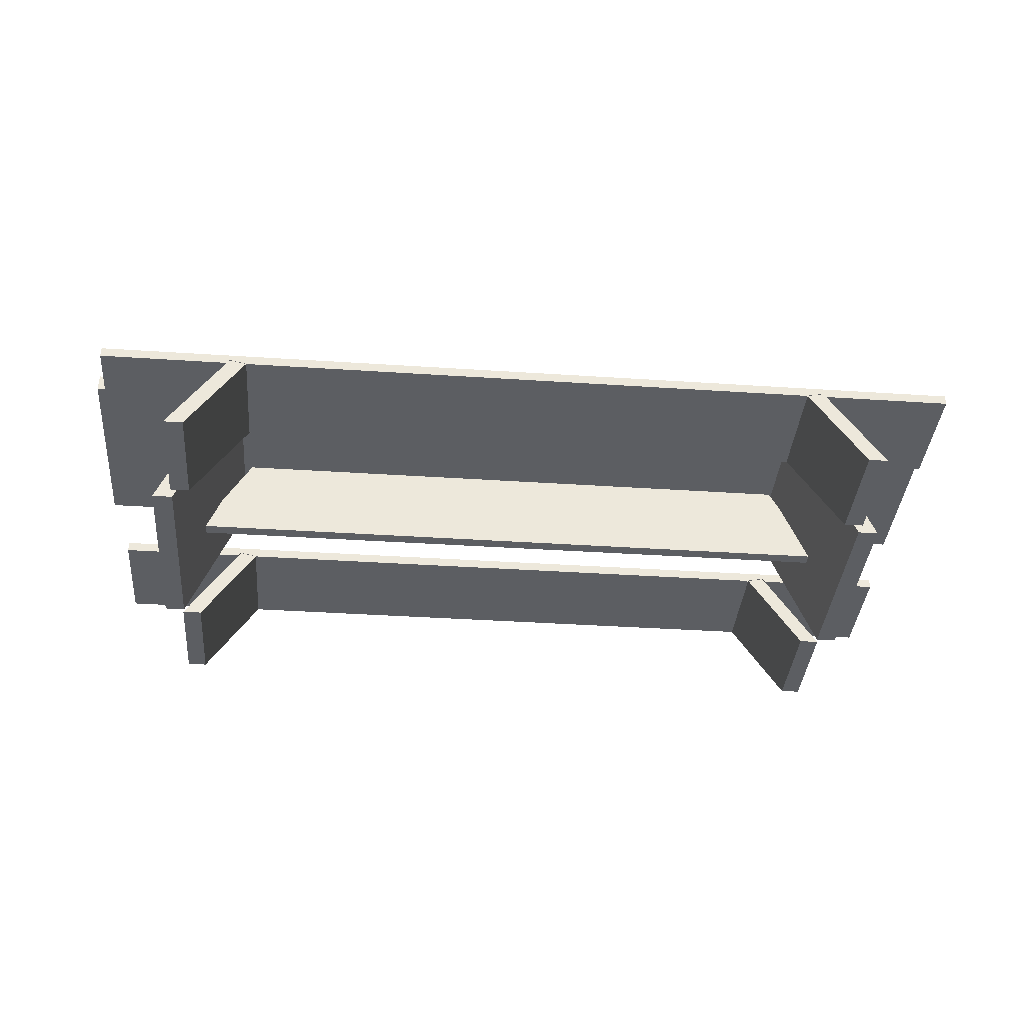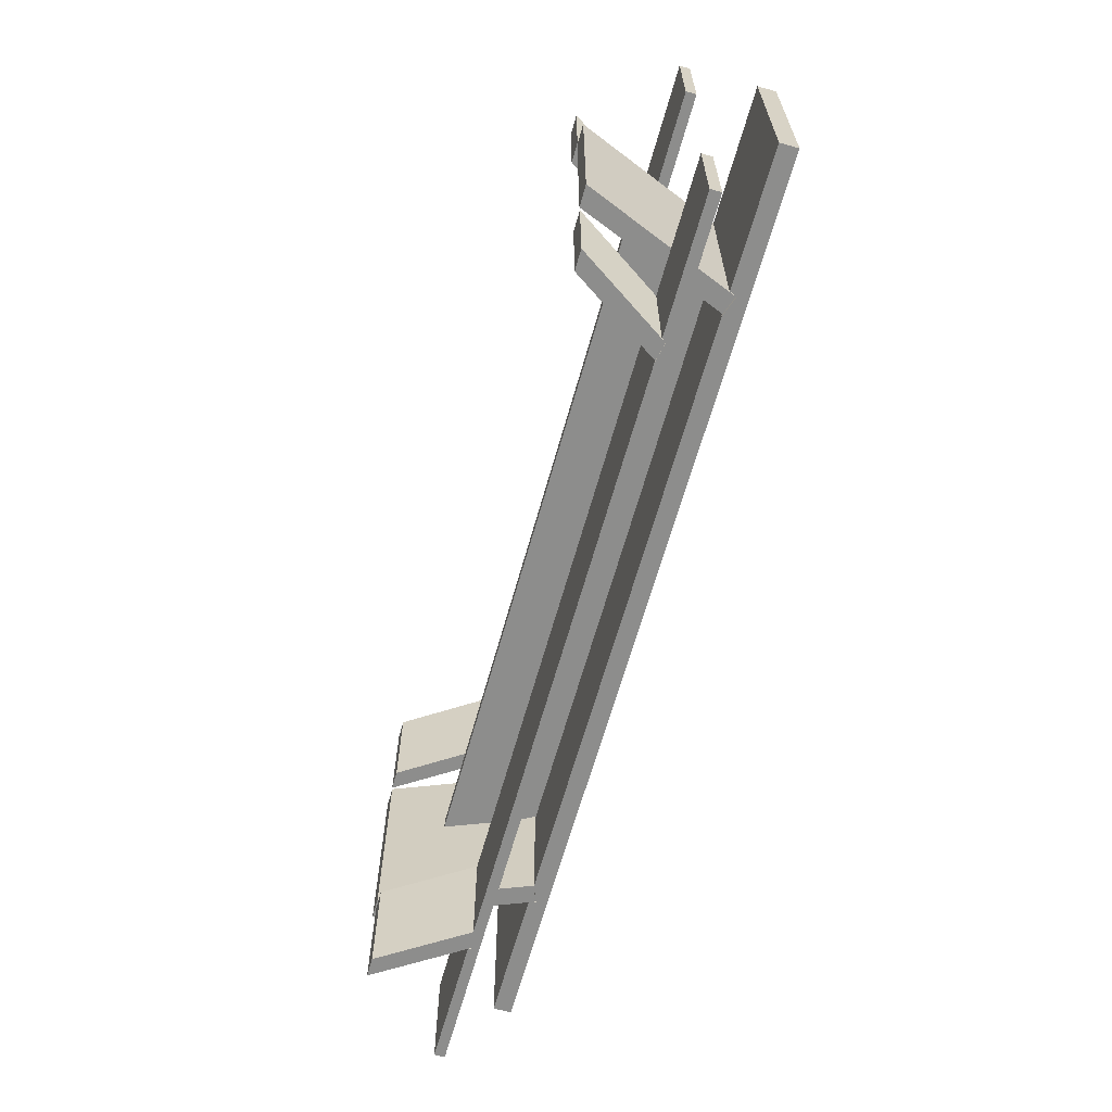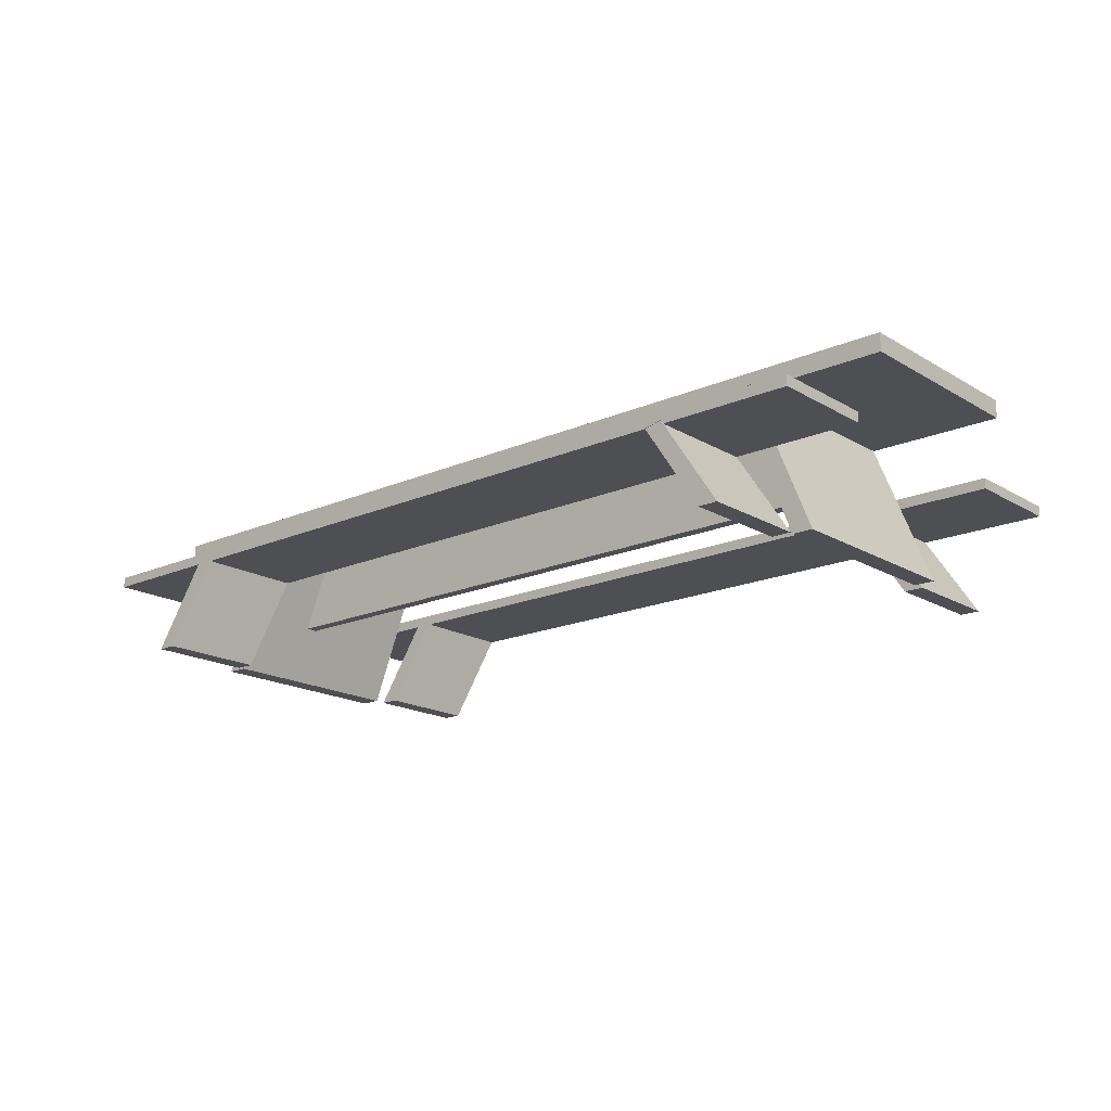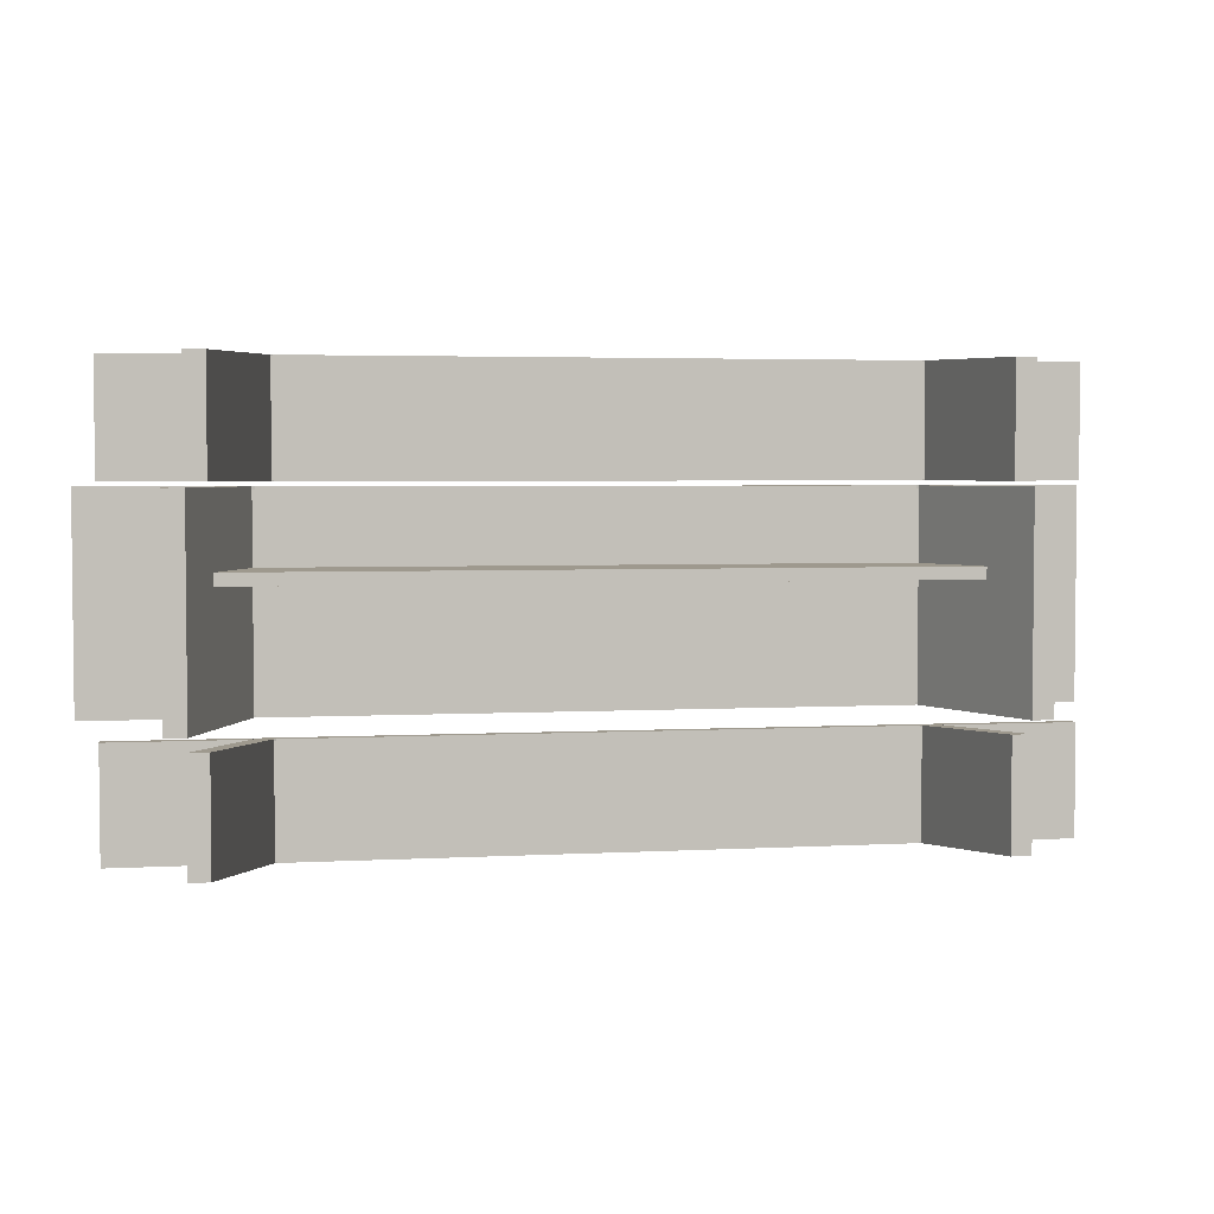
<metadata>
{"format":"obj","ext":"obj","renderer":"f3d","projection":"perspective","resolution":1024,"background":"white","views":[{"elev":-38.2,"azim":175.2,"up":"+Y"},{"elev":-64.4,"azim":74.4,"up":"+Z"},{"elev":-17.6,"azim":40.8,"up":"+Y"},{"elev":3.5,"azim":-10.4,"up":"+Z"}]}
</metadata>
<code>
v 0.337 -0.03475 0.01924
v 0.337 -0.03475 0.03084
v -0.3389 -0.03475 0.01924
v 0.2853 0.05506 0.01924
v -0.3389 -0.03475 0.03084
v 0.2853 0.05506 0.03084
v -0.291 0.05506 0.03084
v -0.291 0.05506 0.01924
v 0.3721 -0.08929 -0.09777
v 0.3721 -0.08929 0.1002
v 0.3522 -0.08929 -0.09777
v 0.3163 0.05034 0.09788
v 0.3522 -0.08929 0.1002
v 0.3138 0.05647 -0.09777
v 0.3138 0.05647 0.1002
v 0.3163 0.05034 -0.09542
v 0.2964 0.05034 0.1002
v 0.2964 0.05034 -0.09777
v 0.3138 0.05647 -0.09542
v 0.3138 0.05647 0.09788
v 0.3171 0.05034 0.09788
v 0.2964 0.05034 0.09788
v 0.2964 0.05034 -0.09542
v 0.3171 0.05034 -0.09542
v 0.3143 0.05737 0.09788
v 0.3143 0.05737 -0.09542
v 0.3171 0.05034 0.1002
v 0.2943 0.05034 -0.09542
v 0.3143 0.05737 0.1002
v 0.3143 0.05737 -0.09777
v 0.3171 0.05034 -0.09777
v 0.2943 0.05034 0.09788
v 0.4464 0.05034 0.1002
v -0.294 0.05034 -0.09777
v 0.2943 0.05034 0.1002
v 0.4464 0.06779 -0.09777
v 0.2943 0.05034 -0.09777
v 0.4464 0.05034 -0.09777
v 0.4464 0.06779 0.1002
v -0.3139 0.05737 0.1002
v -0.3139 0.05737 -0.09777
v -0.4461 0.06779 0.1002
v -0.294 0.05034 0.1002
v -0.4461 0.06779 -0.09777
v -0.294 0.05034 -0.09542
v -0.3167 0.05034 0.1002
v -0.3139 0.05737 0.09788
v -0.4461 0.05034 -0.09777
v -0.294 0.05034 0.09788
v -0.4461 0.05034 0.1002
v -0.3167 0.05034 -0.09777
v -0.3139 0.05737 -0.09542
v -0.2961 0.05034 -0.09542
v -0.3167 0.05034 0.09788
v -0.3135 0.05647 0.09788
v -0.3167 0.05034 -0.09542
v -0.2961 0.05034 0.09788
v -0.3159 0.05034 0.09788
v -0.3135 0.05647 -0.09542
v -0.3519 -0.08929 -0.09777
v -0.3135 0.05647 0.1002
v -0.3159 0.05034 -0.09542
v -0.2961 0.05034 -0.09777
v -0.3519 -0.08929 0.1002
v -0.3717 -0.08929 0.1002
v -0.2961 0.05034 0.1002
v -0.3717 -0.08929 -0.09777
v -0.3135 0.05647 -0.09777
v 0.3533 -0.08929 -0.2137
v 0.3533 -0.08929 -0.1095
v 0.3345 -0.08929 -0.2137
v 0.3004 -0.008965 -0.1108
v 0.3345 -0.08929 -0.1095
v 0.298 -0.005439 -0.2137
v 0.298 -0.005439 -0.1095
v 0.3004 -0.008965 -0.2124
v 0.2815 -0.008965 -0.1095
v 0.2815 -0.008965 -0.2137
v 0.298 -0.005439 -0.2124
v 0.298 -0.005439 -0.1108
v 0.3011 -0.008965 -0.1108
v 0.2815 -0.008965 -0.1108
v 0.2815 -0.008965 -0.2124
v 0.3011 -0.008965 -0.2124
v 0.2984 -0.004922 -0.1108
v 0.2984 -0.004922 -0.2124
v 0.3011 -0.008965 -0.1095
v 0.2795 -0.008965 -0.2124
v 0.2984 -0.004922 -0.1095
v 0.2984 -0.004922 -0.2137
v 0.3011 -0.008965 -0.2137
v 0.2795 -0.008965 -0.1108
v 0.424 -0.008965 -0.1095
v -0.2794 -0.008965 -0.2137
v 0.2795 -0.008965 -0.1095
v 0.424 0.001076 -0.2137
v 0.2795 -0.008965 -0.2137
v 0.424 -0.008965 -0.2137
v 0.424 0.001076 -0.1095
v -0.2984 -0.004922 -0.1095
v -0.2984 -0.004922 -0.2137
v -0.4239 0.001076 -0.1095
v -0.2794 -0.008965 -0.1095
v -0.4239 0.001076 -0.2137
v -0.2794 -0.008965 -0.2124
v -0.301 -0.008965 -0.1095
v -0.2984 -0.004922 -0.1108
v -0.4239 -0.008965 -0.2137
v -0.2794 -0.008965 -0.1108
v -0.4239 -0.008965 -0.1095
v -0.301 -0.008965 -0.2137
v -0.2984 -0.004922 -0.2124
v -0.2814 -0.008965 -0.2124
v -0.301 -0.008965 -0.1108
v -0.2979 -0.005439 -0.1108
v -0.301 -0.008965 -0.2124
v -0.2814 -0.008965 -0.1108
v -0.3003 -0.008965 -0.1108
v -0.2979 -0.005439 -0.2124
v -0.3344 -0.08929 -0.2137
v -0.2979 -0.005439 -0.1095
v -0.3003 -0.008965 -0.2124
v -0.2814 -0.008965 -0.2137
v -0.3344 -0.08929 -0.1095
v -0.3533 -0.08929 -0.1095
v -0.2814 -0.008965 -0.1095
v -0.3533 -0.08929 -0.2137
v -0.2979 -0.005439 -0.2137
v 0.3533 -0.08929 0.105
v 0.3533 -0.08929 0.2091
v 0.3345 -0.08929 0.105
v 0.3004 -0.008965 0.2078
v 0.3345 -0.08929 0.2091
v 0.298 -0.005439 0.105
v 0.298 -0.005439 0.2091
v 0.3004 -0.008965 0.1062
v 0.2815 -0.008965 0.2091
v 0.2815 -0.008965 0.105
v 0.298 -0.005439 0.1062
v 0.298 -0.005439 0.2078
v 0.3011 -0.008965 0.2078
v 0.2815 -0.008965 0.2078
v 0.2815 -0.008965 0.1062
v 0.3011 -0.008965 0.1062
v 0.2984 -0.004922 0.2078
v 0.2984 -0.004922 0.1062
v 0.3011 -0.008965 0.2091
v 0.2795 -0.008965 0.1062
v 0.2984 -0.004922 0.2091
v 0.2984 -0.004922 0.105
v 0.3011 -0.008965 0.105
v 0.2795 -0.008965 0.2078
v 0.424 -0.008965 0.2091
v -0.2794 -0.008965 0.105
v 0.2795 -0.008965 0.2091
v 0.424 0.001076 0.105
v 0.2795 -0.008965 0.105
v 0.424 -0.008965 0.105
v 0.424 0.001076 0.2091
v -0.2984 -0.004922 0.2091
v -0.2984 -0.004922 0.105
v -0.4239 0.001076 0.2091
v -0.2794 -0.008965 0.2091
v -0.4239 0.001076 0.105
v -0.2794 -0.008965 0.1062
v -0.301 -0.008965 0.2091
v -0.2984 -0.004922 0.2078
v -0.4239 -0.008965 0.105
v -0.2794 -0.008965 0.2078
v -0.4239 -0.008965 0.2091
v -0.301 -0.008965 0.105
v -0.2984 -0.004922 0.1062
v -0.2814 -0.008965 0.1062
v -0.301 -0.008965 0.2078
v -0.2979 -0.005439 0.2078
v -0.301 -0.008965 0.1062
v -0.2814 -0.008965 0.2078
v -0.3003 -0.008965 0.2078
v -0.2979 -0.005439 0.1062
v -0.3344 -0.08929 0.105
v -0.2979 -0.005439 0.2091
v -0.3003 -0.008965 0.1062
v -0.2814 -0.008965 0.105
v -0.3344 -0.08929 0.2091
v -0.3533 -0.08929 0.2091
v -0.2814 -0.008965 0.2091
v -0.3533 -0.08929 0.105
v -0.2979 -0.005439 0.105
g mesh1_mesh1-geometry
f 1 2 3
f 3 2 1
f 1 4 2
f 2 4 1
f 5 3 2
f 2 3 5
f 1 3 4
f 4 3 1
f 6 2 4
f 4 2 6
f 5 7 3
f 3 7 5
f 5 2 7
f 7 2 5
f 8 4 3
f 3 4 8
f 6 7 2
f 2 7 6
f 6 4 7
f 7 4 6
f 8 3 7
f 7 3 8
f 8 7 4
f 4 7 8
g mesh2_mesh2-geometry
l 2 1
l 5 2
l 2 6
l 1 4
l 1 3
l 3 5
l 5 7
l 6 4
l 7 6
l 4 8
l 3 8
l 8 7
g mesh3_mesh3-geometry
f 9 10 11
f 11 10 9
f 9 10 12
f 13 11 10
f 10 11 13
f 14 11 9
f 15 12 10
f 16 9 12
f 11 17 13
f 17 10 13
f 11 14 18
f 14 9 19
f 12 15 20
f 10 17 15
f 19 9 16
f 12 16 21
f 21 16 12
f 17 11 22
f 14 19 18
f 18 19 14
f 23 11 18
f 15 20 17
f 17 20 15
f 12 21 20
f 20 21 12
f 16 24 19
f 19 24 16
f 24 21 16
f 16 21 24
f 22 11 23
f 22 17 20
f 20 17 22
f 23 18 19
f 19 18 23
f 25 20 21
f 21 20 25
f 26 19 24
f 24 19 26
f 21 24 27
f 27 24 21
f 23 22 28
f 28 22 23
f 20 25 22
f 22 25 20
f 19 26 23
f 23 26 19
f 25 21 29
f 29 21 25
f 26 24 30
f 30 24 26
f 24 31 27
f 27 31 24
f 27 29 21
f 21 29 27
f 32 28 22
f 22 28 32
f 28 23 26
f 26 23 28
f 32 22 25
f 25 22 32
f 25 29 32
f 32 29 25
f 31 30 24
f 24 30 31
f 26 30 28
f 28 30 26
f 27 31 33
f 33 31 27
f 29 33 27
f 32 34 28
f 28 34 32
f 35 32 29
f 29 32 35
f 31 36 30
f 37 28 30
f 30 28 37
f 38 33 31
f 31 33 38
f 33 29 39
f 35 34 32
f 32 34 35
f 37 28 34
f 34 28 37
f 35 40 29
f 30 36 41
f 36 31 38
f 30 34 37
f 33 36 38
f 39 29 42
f 36 33 39
f 43 34 35
f 35 34 43
f 40 42 29
f 40 35 43
f 44 41 36
f 34 30 41
f 42 36 39
f 45 34 43
f 43 34 45
f 46 42 40
f 40 47 43
f 43 47 40
f 48 41 44
f 36 42 44
f 34 45 41
f 41 45 34
f 49 45 43
f 43 45 49
f 42 46 50
f 40 46 47
f 47 46 40
f 49 43 47
f 47 43 49
f 41 48 51
f 42 48 44
f 52 41 45
f 45 41 52
f 45 49 53
f 53 49 45
f 50 48 46
f 46 48 50
f 48 42 50
f 54 47 46
f 46 47 54
f 47 55 49
f 49 55 47
f 51 56 48
f 48 56 51
f 51 41 56
f 56 41 51
f 52 56 41
f 41 56 52
f 45 53 52
f 52 53 45
f 57 53 49
f 49 53 57
f 46 48 54
f 54 48 46
f 54 58 47
f 47 58 54
f 55 47 58
f 58 47 55
f 57 49 55
f 55 49 57
f 54 48 56
f 56 48 54
f 52 59 56
f 56 59 52
f 59 52 53
f 53 52 59
f 60 57 53
f 54 56 58
f 58 56 54
f 55 61 58
f 55 61 57
f 57 61 55
f 62 56 59
f 59 56 62
f 53 63 59
f 59 63 53
f 64 57 60
f 60 53 63
f 62 58 56
f 56 58 62
f 65 58 61
f 66 57 61
f 61 57 66
f 62 67 59
f 68 59 63
f 63 59 68
f 57 64 66
f 60 64 67
f 67 64 60
f 63 67 60
f 58 67 62
f 58 65 67
f 61 64 65
f 64 61 66
f 59 67 68
f 67 63 68
f 65 67 64
f 64 67 65
g mesh3_mesh3-geometry
f 12 10 9
f 9 11 14
f 10 12 15
f 12 9 16
f 13 17 11
f 13 10 17
f 18 14 11
f 19 9 14
f 20 15 12
f 15 17 10
f 16 9 19
f 22 11 17
f 18 11 23
f 23 11 22
f 27 33 29
f 30 36 31
f 39 29 33
f 29 40 35
f 41 36 30
f 38 31 36
f 37 34 30
f 38 36 33
f 42 29 39
f 39 33 36
f 29 42 40
f 43 35 40
f 36 41 44
f 41 30 34
f 39 36 42
f 40 42 46
f 44 41 48
f 44 42 36
f 50 46 42
f 51 48 41
f 44 48 42
f 50 42 48
f 53 57 60
f 58 61 55
f 60 57 64
f 63 53 60
f 61 58 65
f 59 67 62
f 66 64 57
f 60 67 63
f 62 67 58
f 67 65 58
f 65 64 61
f 66 61 64
f 68 67 59
f 68 63 67
g mesh4_mesh4-geometry
f 69 70 71
f 71 70 69
f 69 70 72
f 73 71 70
f 70 71 73
f 74 71 69
f 75 72 70
f 76 69 72
f 71 77 73
f 77 70 73
f 71 74 78
f 74 69 79
f 72 75 80
f 70 77 75
f 79 69 76
f 72 76 81
f 81 76 72
f 77 71 82
f 74 79 78
f 78 79 74
f 83 71 78
f 75 80 77
f 77 80 75
f 72 81 80
f 80 81 72
f 76 84 79
f 79 84 76
f 84 81 76
f 76 81 84
f 82 71 83
f 82 77 80
f 80 77 82
f 83 78 79
f 79 78 83
f 85 80 81
f 81 80 85
f 86 79 84
f 84 79 86
f 81 84 87
f 87 84 81
f 83 82 88
f 88 82 83
f 80 85 82
f 82 85 80
f 79 86 83
f 83 86 79
f 85 81 89
f 89 81 85
f 86 84 90
f 90 84 86
f 84 91 87
f 87 91 84
f 87 89 81
f 81 89 87
f 92 88 82
f 82 88 92
f 88 83 86
f 86 83 88
f 92 82 85
f 85 82 92
f 85 89 92
f 92 89 85
f 91 90 84
f 84 90 91
f 86 90 88
f 88 90 86
f 87 91 93
f 93 91 87
f 89 93 87
f 92 94 88
f 88 94 92
f 95 92 89
f 89 92 95
f 91 96 90
f 97 88 90
f 90 88 97
f 98 93 91
f 91 93 98
f 93 89 99
f 95 94 92
f 92 94 95
f 97 88 94
f 94 88 97
f 95 100 89
f 90 96 101
f 96 91 98
f 90 94 97
f 93 96 98
f 99 89 102
f 96 93 99
f 103 94 95
f 95 94 103
f 100 102 89
f 100 95 103
f 104 101 96
f 94 90 101
f 102 96 99
f 105 94 103
f 103 94 105
f 106 102 100
f 100 107 103
f 103 107 100
f 108 101 104
f 96 102 104
f 94 105 101
f 101 105 94
f 109 105 103
f 103 105 109
f 102 106 110
f 100 106 107
f 107 106 100
f 109 103 107
f 107 103 109
f 101 108 111
f 102 108 104
f 112 101 105
f 105 101 112
f 105 109 113
f 113 109 105
f 110 108 106
f 106 108 110
f 108 102 110
f 114 107 106
f 106 107 114
f 107 115 109
f 109 115 107
f 111 116 108
f 108 116 111
f 111 101 116
f 116 101 111
f 112 116 101
f 101 116 112
f 105 113 112
f 112 113 105
f 117 113 109
f 109 113 117
f 106 108 114
f 114 108 106
f 114 118 107
f 107 118 114
f 115 107 118
f 118 107 115
f 117 109 115
f 115 109 117
f 114 108 116
f 116 108 114
f 112 119 116
f 116 119 112
f 119 112 113
f 113 112 119
f 120 117 113
f 114 116 118
f 118 116 114
f 115 121 118
f 115 121 117
f 117 121 115
f 122 116 119
f 119 116 122
f 113 123 119
f 119 123 113
f 124 117 120
f 120 113 123
f 122 118 116
f 116 118 122
f 125 118 121
f 126 117 121
f 121 117 126
f 122 127 119
f 128 119 123
f 123 119 128
f 117 124 126
f 120 124 127
f 127 124 120
f 123 127 120
f 118 127 122
f 118 125 127
f 121 124 125
f 124 121 126
f 119 127 128
f 127 123 128
f 125 127 124
f 124 127 125
g mesh4_mesh4-geometry
f 72 70 69
f 69 71 74
f 70 72 75
f 72 69 76
f 73 77 71
f 73 70 77
f 78 74 71
f 79 69 74
f 80 75 72
f 75 77 70
f 76 69 79
f 82 71 77
f 78 71 83
f 83 71 82
f 87 93 89
f 90 96 91
f 99 89 93
f 89 100 95
f 101 96 90
f 98 91 96
f 97 94 90
f 98 96 93
f 102 89 99
f 99 93 96
f 89 102 100
f 103 95 100
f 96 101 104
f 101 90 94
f 99 96 102
f 100 102 106
f 104 101 108
f 104 102 96
f 110 106 102
f 111 108 101
f 104 108 102
f 110 102 108
f 113 117 120
f 118 121 115
f 120 117 124
f 123 113 120
f 121 118 125
f 119 127 122
f 126 124 117
f 120 127 123
f 122 127 118
f 127 125 118
f 125 124 121
f 126 121 124
f 128 127 119
f 128 123 127
g mesh4_mesh4-geometry
f 129 130 131
f 131 130 129
f 129 130 132
f 133 131 130
f 130 131 133
f 134 131 129
f 135 132 130
f 136 129 132
f 131 137 133
f 137 130 133
f 131 134 138
f 134 129 139
f 132 135 140
f 130 137 135
f 139 129 136
f 132 136 141
f 141 136 132
f 137 131 142
f 134 139 138
f 138 139 134
f 143 131 138
f 135 140 137
f 137 140 135
f 132 141 140
f 140 141 132
f 136 144 139
f 139 144 136
f 144 141 136
f 136 141 144
f 142 131 143
f 142 137 140
f 140 137 142
f 143 138 139
f 139 138 143
f 145 140 141
f 141 140 145
f 146 139 144
f 144 139 146
f 141 144 147
f 147 144 141
f 143 142 148
f 148 142 143
f 140 145 142
f 142 145 140
f 139 146 143
f 143 146 139
f 145 141 149
f 149 141 145
f 146 144 150
f 150 144 146
f 144 151 147
f 147 151 144
f 147 149 141
f 141 149 147
f 152 148 142
f 142 148 152
f 148 143 146
f 146 143 148
f 152 142 145
f 145 142 152
f 145 149 152
f 152 149 145
f 151 150 144
f 144 150 151
f 146 150 148
f 148 150 146
f 147 151 153
f 153 151 147
f 149 153 147
f 152 154 148
f 148 154 152
f 155 152 149
f 149 152 155
f 151 156 150
f 157 148 150
f 150 148 157
f 158 153 151
f 151 153 158
f 153 149 159
f 155 154 152
f 152 154 155
f 157 148 154
f 154 148 157
f 155 160 149
f 150 156 161
f 156 151 158
f 150 154 157
f 153 156 158
f 159 149 162
f 156 153 159
f 163 154 155
f 155 154 163
f 160 162 149
f 160 155 163
f 164 161 156
f 154 150 161
f 162 156 159
f 165 154 163
f 163 154 165
f 166 162 160
f 160 167 163
f 163 167 160
f 168 161 164
f 156 162 164
f 154 165 161
f 161 165 154
f 169 165 163
f 163 165 169
f 162 166 170
f 160 166 167
f 167 166 160
f 169 163 167
f 167 163 169
f 161 168 171
f 162 168 164
f 172 161 165
f 165 161 172
f 165 169 173
f 173 169 165
f 170 168 166
f 166 168 170
f 168 162 170
f 174 167 166
f 166 167 174
f 167 175 169
f 169 175 167
f 171 176 168
f 168 176 171
f 171 161 176
f 176 161 171
f 172 176 161
f 161 176 172
f 165 173 172
f 172 173 165
f 177 173 169
f 169 173 177
f 166 168 174
f 174 168 166
f 174 178 167
f 167 178 174
f 175 167 178
f 178 167 175
f 177 169 175
f 175 169 177
f 174 168 176
f 176 168 174
f 172 179 176
f 176 179 172
f 179 172 173
f 173 172 179
f 180 177 173
f 174 176 178
f 178 176 174
f 175 181 178
f 175 181 177
f 177 181 175
f 182 176 179
f 179 176 182
f 173 183 179
f 179 183 173
f 184 177 180
f 180 173 183
f 182 178 176
f 176 178 182
f 185 178 181
f 186 177 181
f 181 177 186
f 182 187 179
f 188 179 183
f 183 179 188
f 177 184 186
f 180 184 187
f 187 184 180
f 183 187 180
f 178 187 182
f 178 185 187
f 181 184 185
f 184 181 186
f 179 187 188
f 187 183 188
f 185 187 184
f 184 187 185
g mesh4_mesh4-geometry
f 132 130 129
f 129 131 134
f 130 132 135
f 132 129 136
f 133 137 131
f 133 130 137
f 138 134 131
f 139 129 134
f 140 135 132
f 135 137 130
f 136 129 139
f 142 131 137
f 138 131 143
f 143 131 142
f 147 153 149
f 150 156 151
f 159 149 153
f 149 160 155
f 161 156 150
f 158 151 156
f 157 154 150
f 158 156 153
f 162 149 159
f 159 153 156
f 149 162 160
f 163 155 160
f 156 161 164
f 161 150 154
f 159 156 162
f 160 162 166
f 164 161 168
f 164 162 156
f 170 166 162
f 171 168 161
f 164 168 162
f 170 162 168
f 173 177 180
f 178 181 175
f 180 177 184
f 183 173 180
f 181 178 185
f 179 187 182
f 186 184 177
f 180 187 183
f 182 187 178
f 187 185 178
f 185 184 181
f 186 181 184
f 188 187 179
f 188 183 187

</code>
